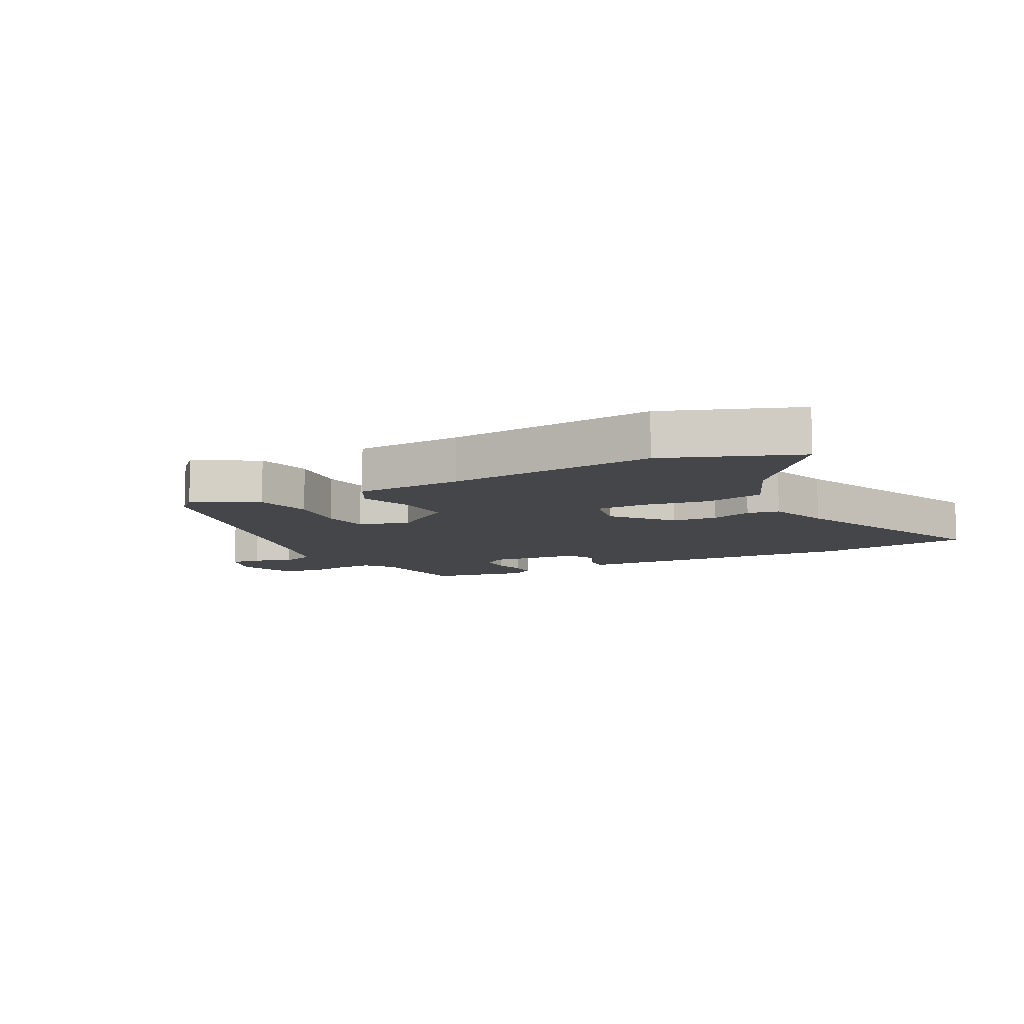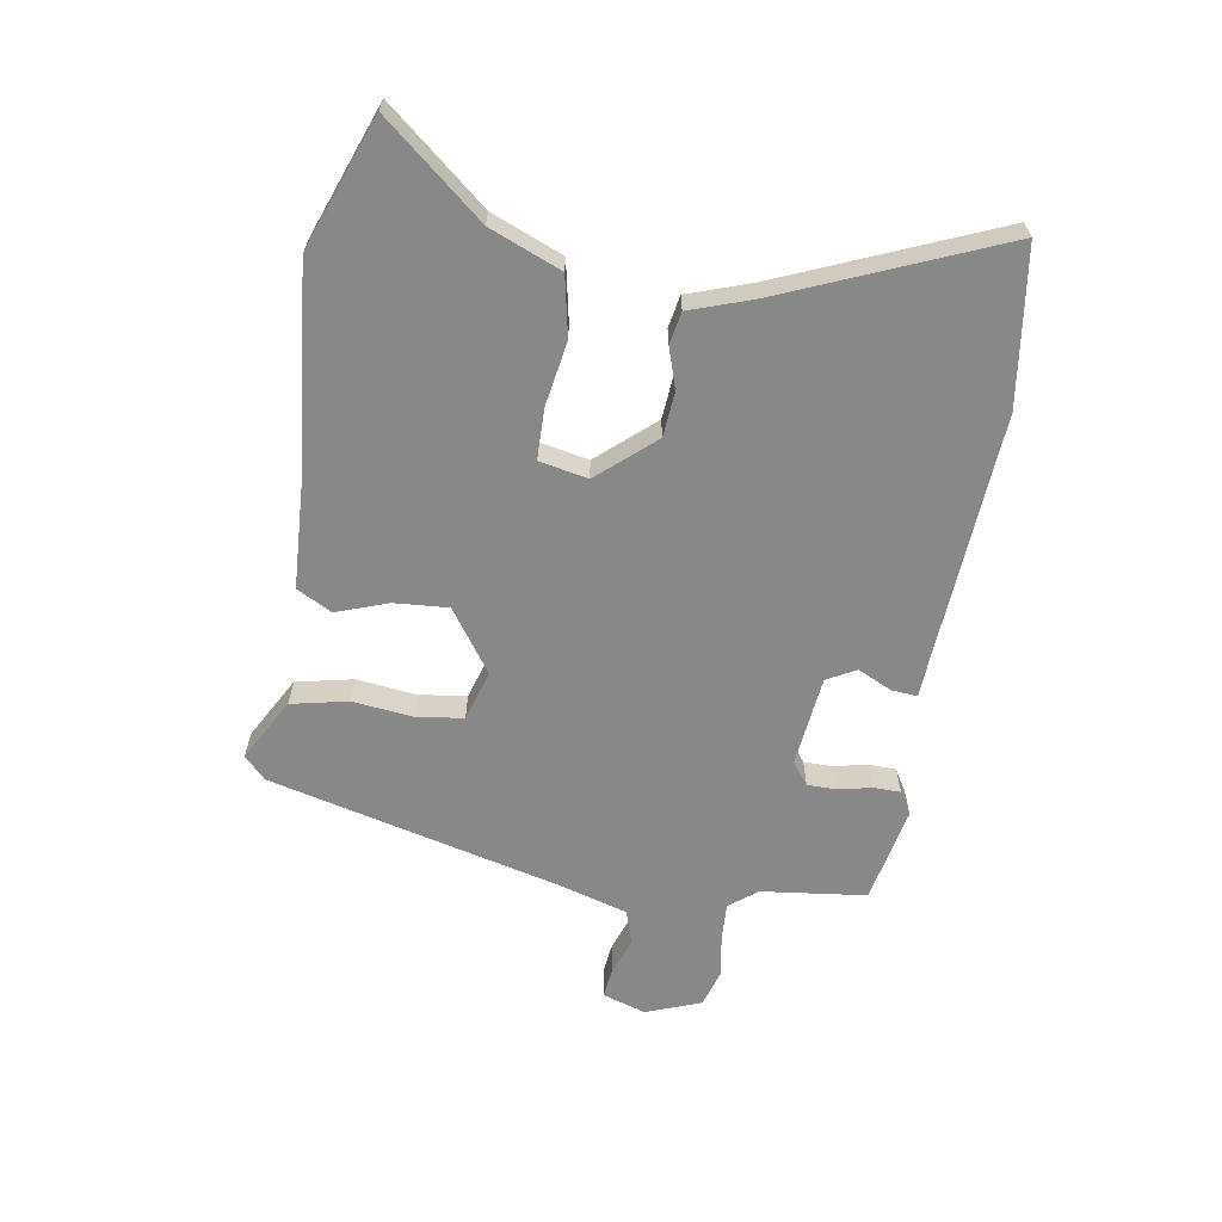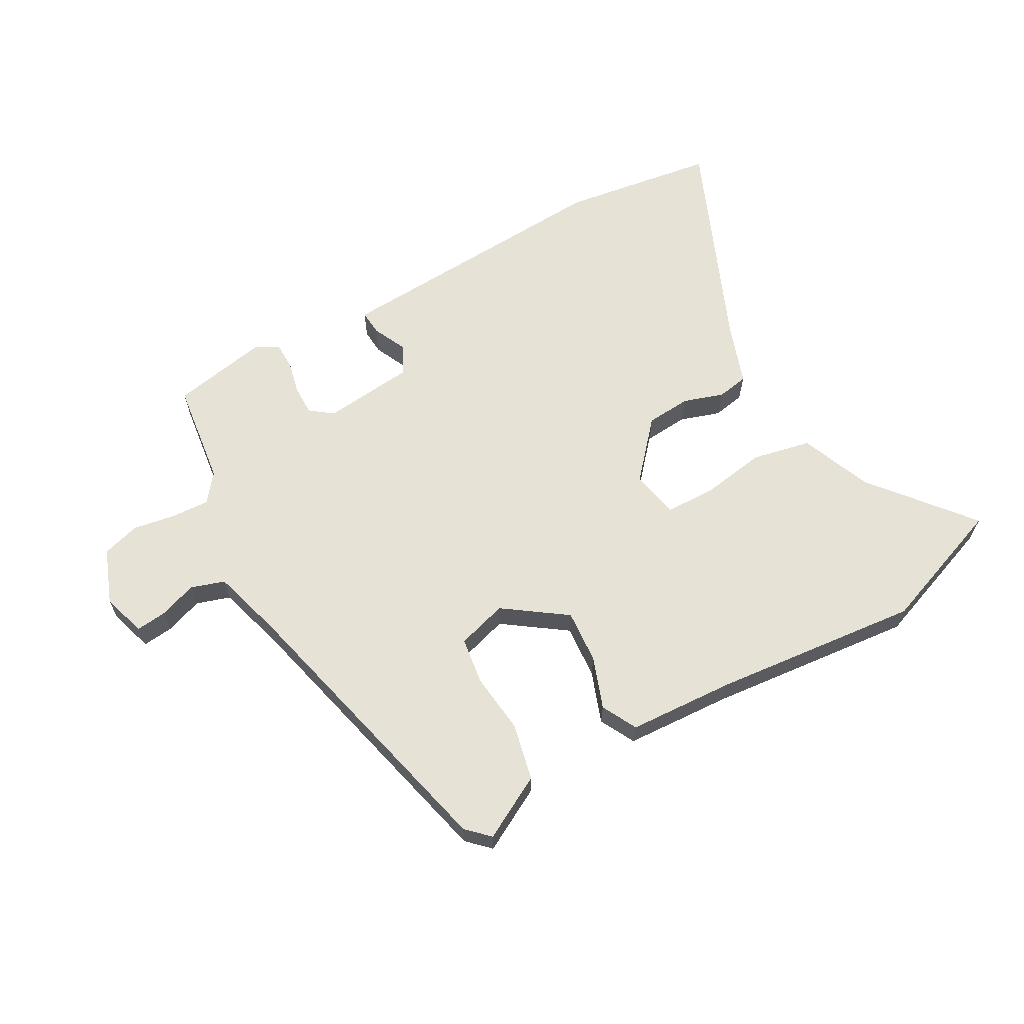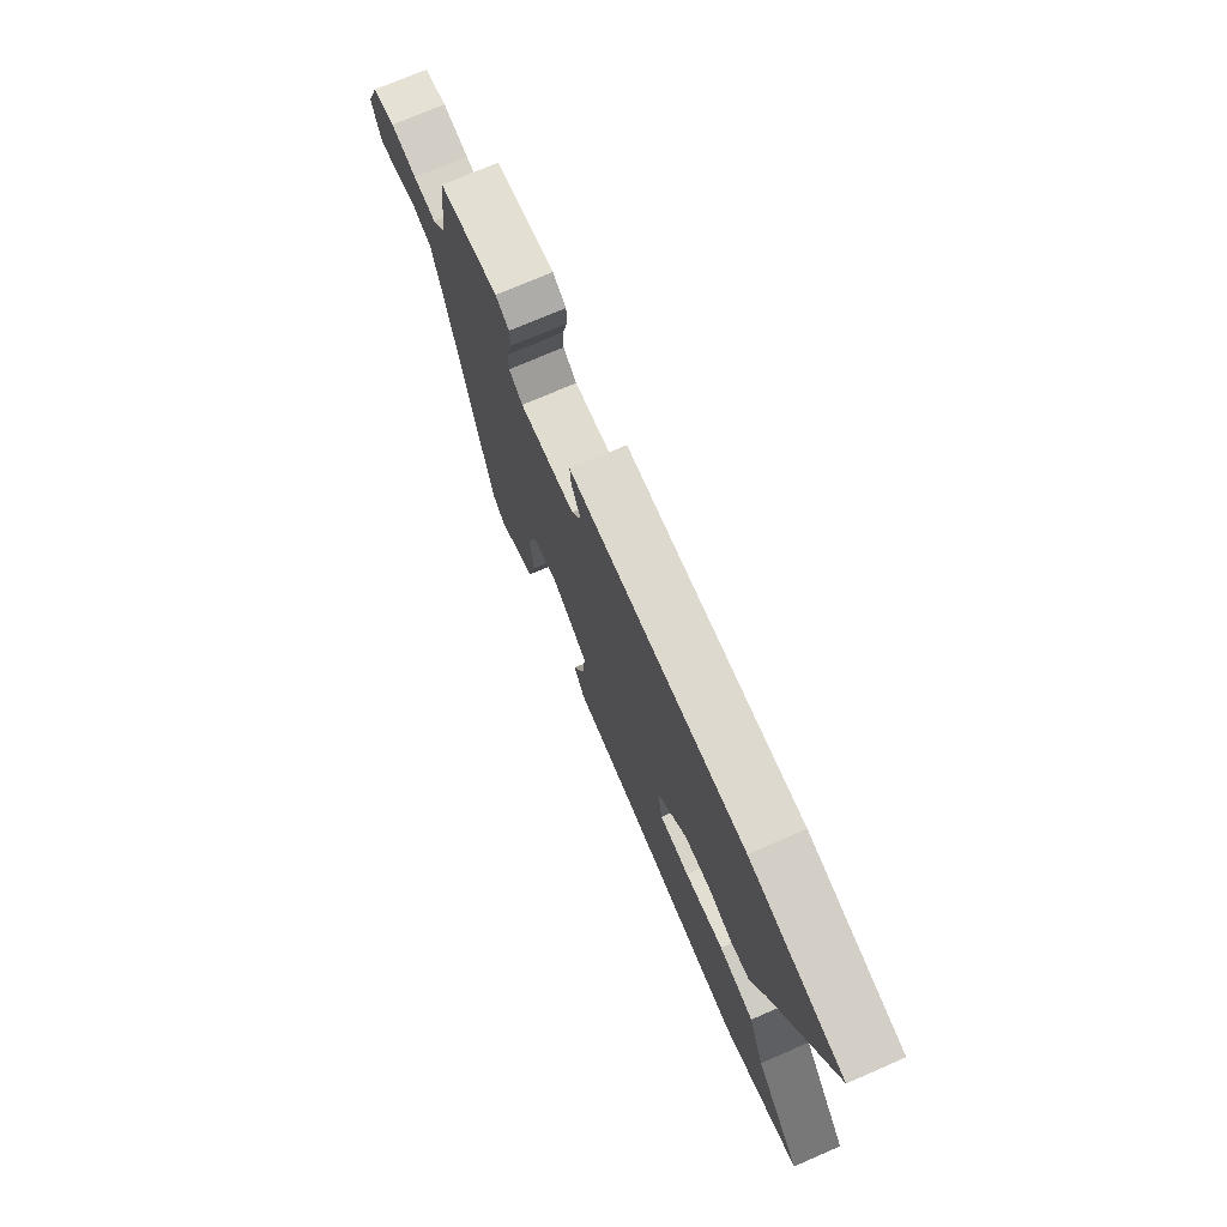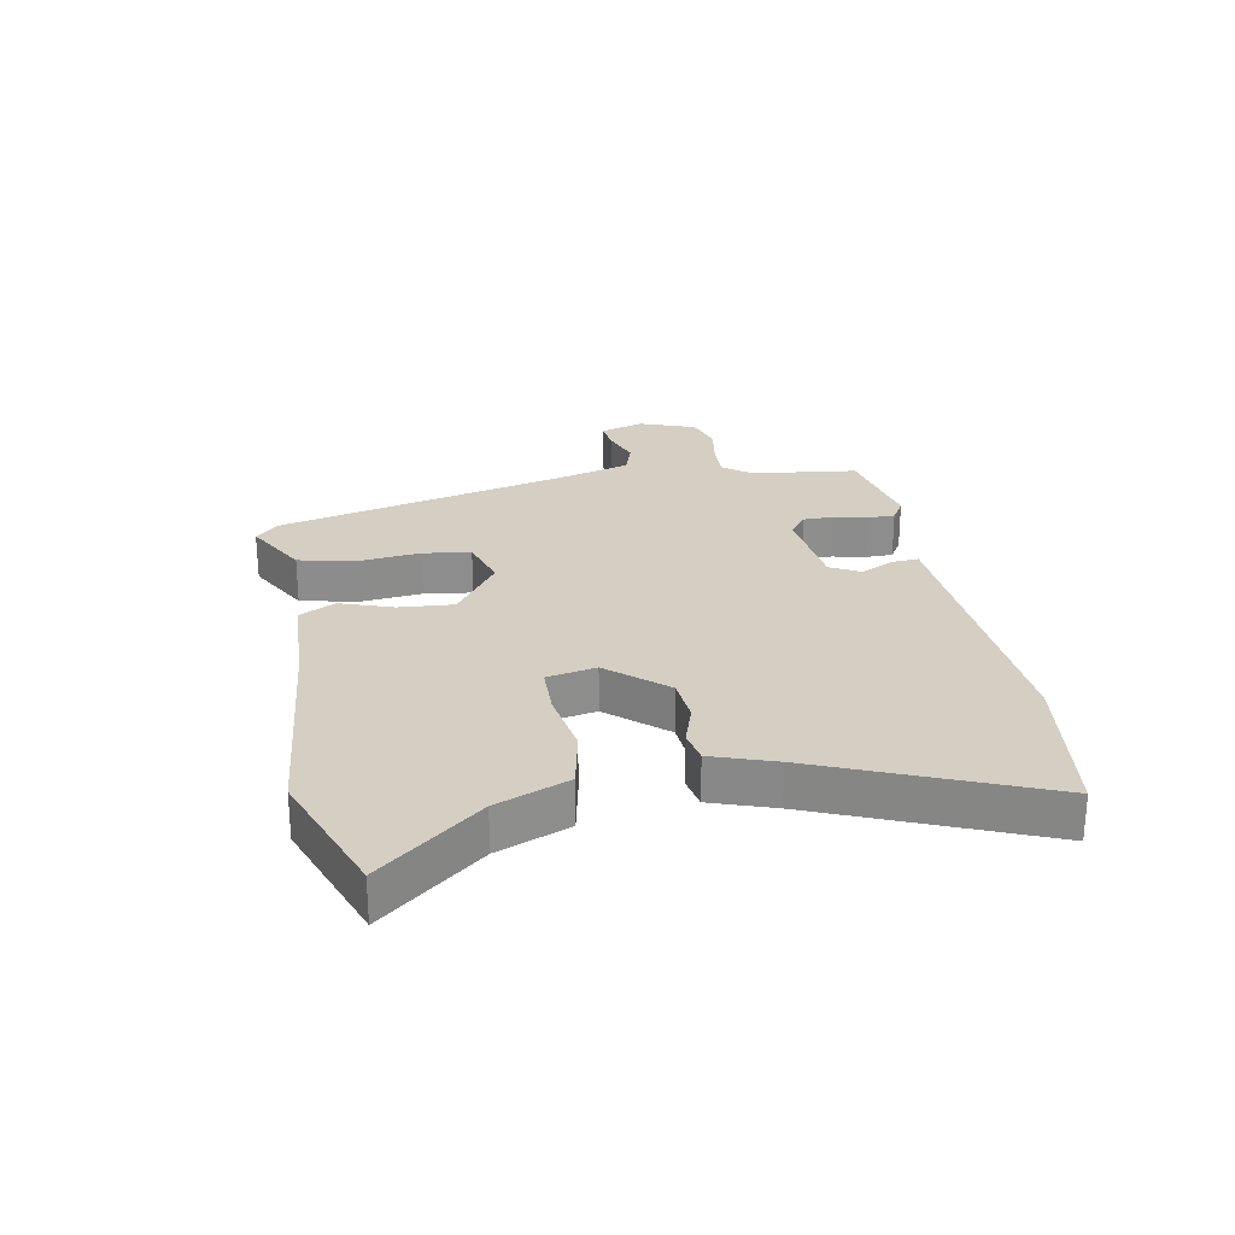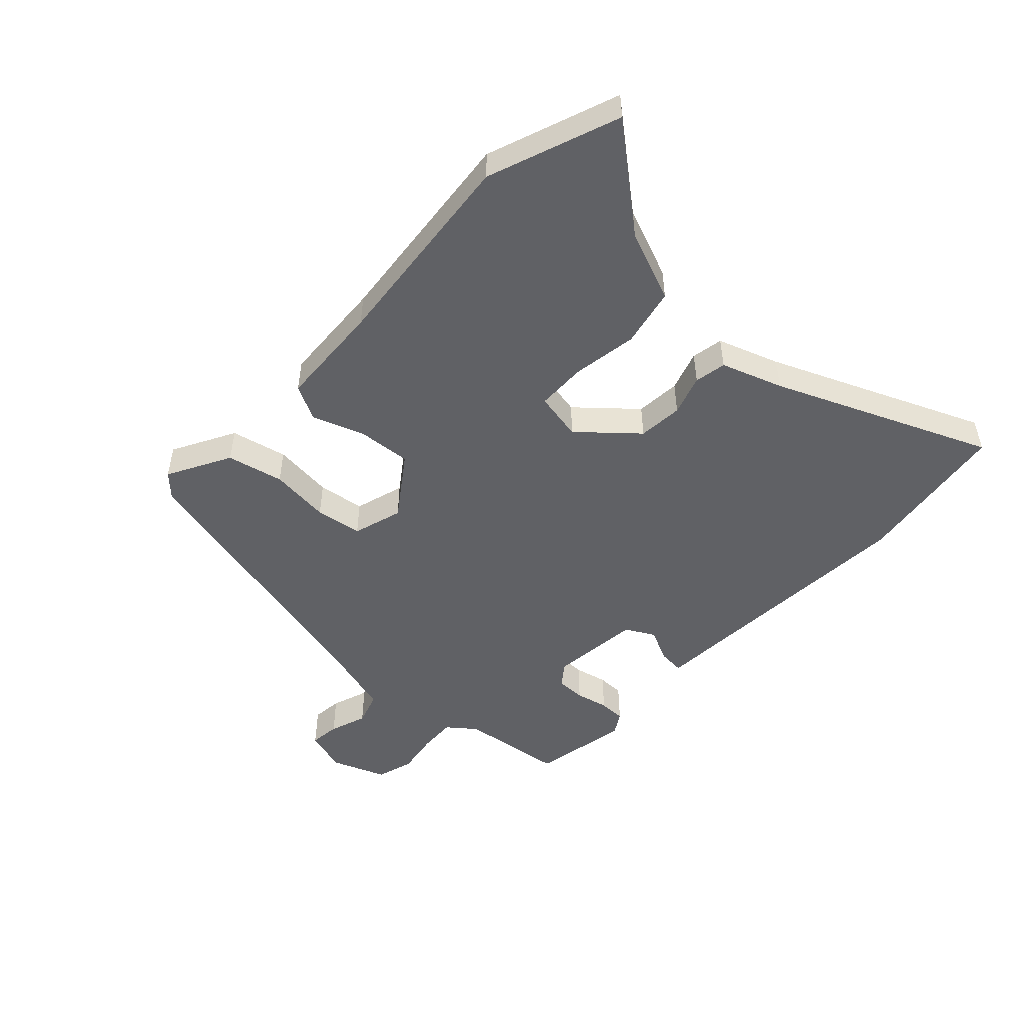
<metadata>
{"format":"obj","ext":"obj","renderer":"f3d","projection":"perspective","resolution":1024,"background":"white","views":[{"elev":-9.4,"azim":-153.3,"up":"+Y"},{"elev":-62.8,"azim":-100.3,"up":"+Y"},{"elev":63.6,"azim":150.1,"up":"+Y"},{"elev":73.6,"azim":-113.4,"up":"+Z"},{"elev":25.6,"azim":-101.4,"up":"+Y"},{"elev":-49.3,"azim":-133.8,"up":"+Y"}]}
</metadata>
<code>
v -0.447 0.07 -0.519
v -0.666 0.07 -0.441
v -0.533 0.07 -0.274
v -0.487 0.07 -0.155
v -0.389 0.07 -0.133
v -0.28 0.07 -0.149
v -0.197 0.07 -0.146
v -0.182 0.07 -0.065
v -0.265 0.07 0.027
v -0.34 0.07 0.032
v -0.407 0.07 0.009
v -0.46 0.07 0.018
v -0.497 0.07 0.12
v -0.653 0.07 0.476
v -0.395 0.07 0.517
v -0.006 0.07 0.499
v 0.087 0.07 0.495
v 0.084 0.07 0.452
v 0.058 0.07 0.395
v 0.085 0.07 0.347
v 0.237 0.07 0.333
v 0.274 0.07 0.362
v 0.273 0.07 0.411
v 0.26 0.07 0.466
v 0.26 0.07 0.511
v 0.297 0.07 0.534
v 0.46 0.07 0.505
v 0.484 0.07 0.331
v 0.521 0.07 0.285
v 0.584 0.07 0.289
v 0.655 0.07 0.302
v 0.718 0.07 0.284
v 0.754 0.07 0.193
v 0.732 0.07 0.12
v 0.681 0.07 0.125
v 0.618 0.07 0.146
v 0.562 0.07 0.127
v 0.529 0.07 0.007
v 0.416 0.07 -0.477
v 0.38 0.07 -0.513
v 0.274 0.07 -0.457
v 0.252 0.07 -0.363
v 0.262 0.07 -0.262
v 0.25 0.07 -0.184
v 0.166 0.07 -0.16
v 0.064 0.07 -0.234
v 0.072 0.07 -0.324
v 0.104 0.07 -0.409
v 0.074 0.07 -0.468
v -0.103 0.07 -0.48
v -0.447 0 -0.519
v -0.666 0 -0.441
v -0.533 0 -0.274
v -0.487 0 -0.155
v -0.389 0 -0.133
v -0.28 0 -0.149
v -0.197 0 -0.146
v -0.182 0 -0.065
v -0.265 0 0.027
v -0.34 0 0.032
v -0.407 0 0.009
v -0.46 0 0.018
v -0.497 0 0.12
v -0.653 0 0.476
v -0.395 0 0.517
v -0.006 0 0.499
v 0.087 0 0.495
v 0.084 0 0.452
v 0.058 0 0.395
v 0.085 0 0.347
v 0.237 0 0.333
v 0.274 0 0.362
v 0.273 0 0.411
v 0.26 0 0.466
v 0.26 0 0.511
v 0.297 0 0.534
v 0.46 0 0.505
v 0.484 0 0.331
v 0.521 0 0.285
v 0.584 0 0.289
v 0.655 0 0.302
v 0.718 0 0.284
v 0.754 0 0.193
v 0.732 0 0.12
v 0.681 0 0.125
v 0.618 0 0.146
v 0.562 0 0.127
v 0.529 0 0.007
v 0.416 0 -0.477
v 0.38 0 -0.513
v 0.274 0 -0.457
v 0.252 0 -0.363
v 0.262 0 -0.262
v 0.25 0 -0.184
v 0.166 0 -0.16
v 0.064 0 -0.234
v 0.072 0 -0.324
v 0.104 0 -0.409
v 0.074 0 -0.468
v -0.103 0 -0.48
f 47 48 49 50
f 1 2 3
f 50 1 3
f 47 50 3
f 46 47 3
f 45 46 3 4
f 41 42 43
f 40 41 43
f 39 40 43
f 38 39 43
f 37 38 43 44
f 34 35 36
f 33 34 36
f 32 33 36
f 31 32 36
f 30 31 36
f 29 30 36 37
f 37 44 45
f 29 37 45
f 28 29 45
f 26 27 28
f 25 26 28
f 24 25 28
f 23 24 28
f 16 17 18 19
f 16 19 20
f 15 16 20
f 14 15 20
f 13 14 20
f 13 20 21
f 12 13 21
f 11 12 21
f 10 11 21
f 4 5 6
f 45 4 6
f 45 6 7
f 28 45 7 8
f 22 23 28
f 21 22 28 8
f 9 10 21
f 8 9 21
f 100 99 98 97
f 53 52 51
f 53 51 100
f 53 100 97
f 53 97 96
f 54 53 96 95
f 93 92 91
f 93 91 90
f 93 90 89
f 93 89 88
f 94 93 88 87
f 86 85 84
f 86 84 83
f 86 83 82
f 86 82 81
f 86 81 80
f 87 86 80 79
f 95 94 87
f 95 87 79
f 95 79 78
f 78 77 76
f 78 76 75
f 78 75 74
f 78 74 73
f 69 68 67 66
f 70 69 66
f 70 66 65
f 70 65 64
f 70 64 63
f 71 70 63
f 71 63 62
f 71 62 61
f 71 61 60
f 56 55 54
f 56 54 95
f 57 56 95
f 58 57 95 78
f 78 73 72
f 58 78 72 71
f 71 60 59
f 71 59 58
f 1 51 52 2
f 2 52 53 3
f 3 53 54 4
f 4 54 55 5
f 5 55 56 6
f 6 56 57 7
f 7 57 58 8
f 8 58 59 9
f 9 59 60 10
f 10 60 61 11
f 11 61 62 12
f 12 62 63 13
f 13 63 64 14
f 14 64 65 15
f 15 65 66 16
f 16 66 67 17
f 17 67 68 18
f 18 68 69 19
f 19 69 70 20
f 20 70 71 21
f 21 71 72 22
f 22 72 73 23
f 23 73 74 24
f 24 74 75 25
f 25 75 76 26
f 26 76 77 27
f 27 77 78 28
f 28 78 79 29
f 29 79 80 30
f 30 80 81 31
f 31 81 82 32
f 32 82 83 33
f 33 83 84 34
f 34 84 85 35
f 35 85 86 36
f 36 86 87 37
f 37 87 88 38
f 38 88 89 39
f 39 89 90 40
f 40 90 91 41
f 41 91 92 42
f 42 92 93 43
f 43 93 94 44
f 44 94 95 45
f 45 95 96 46
f 46 96 97 47
f 47 97 98 48
f 48 98 99 49
f 49 99 100 50
f 50 100 51 1

</code>
